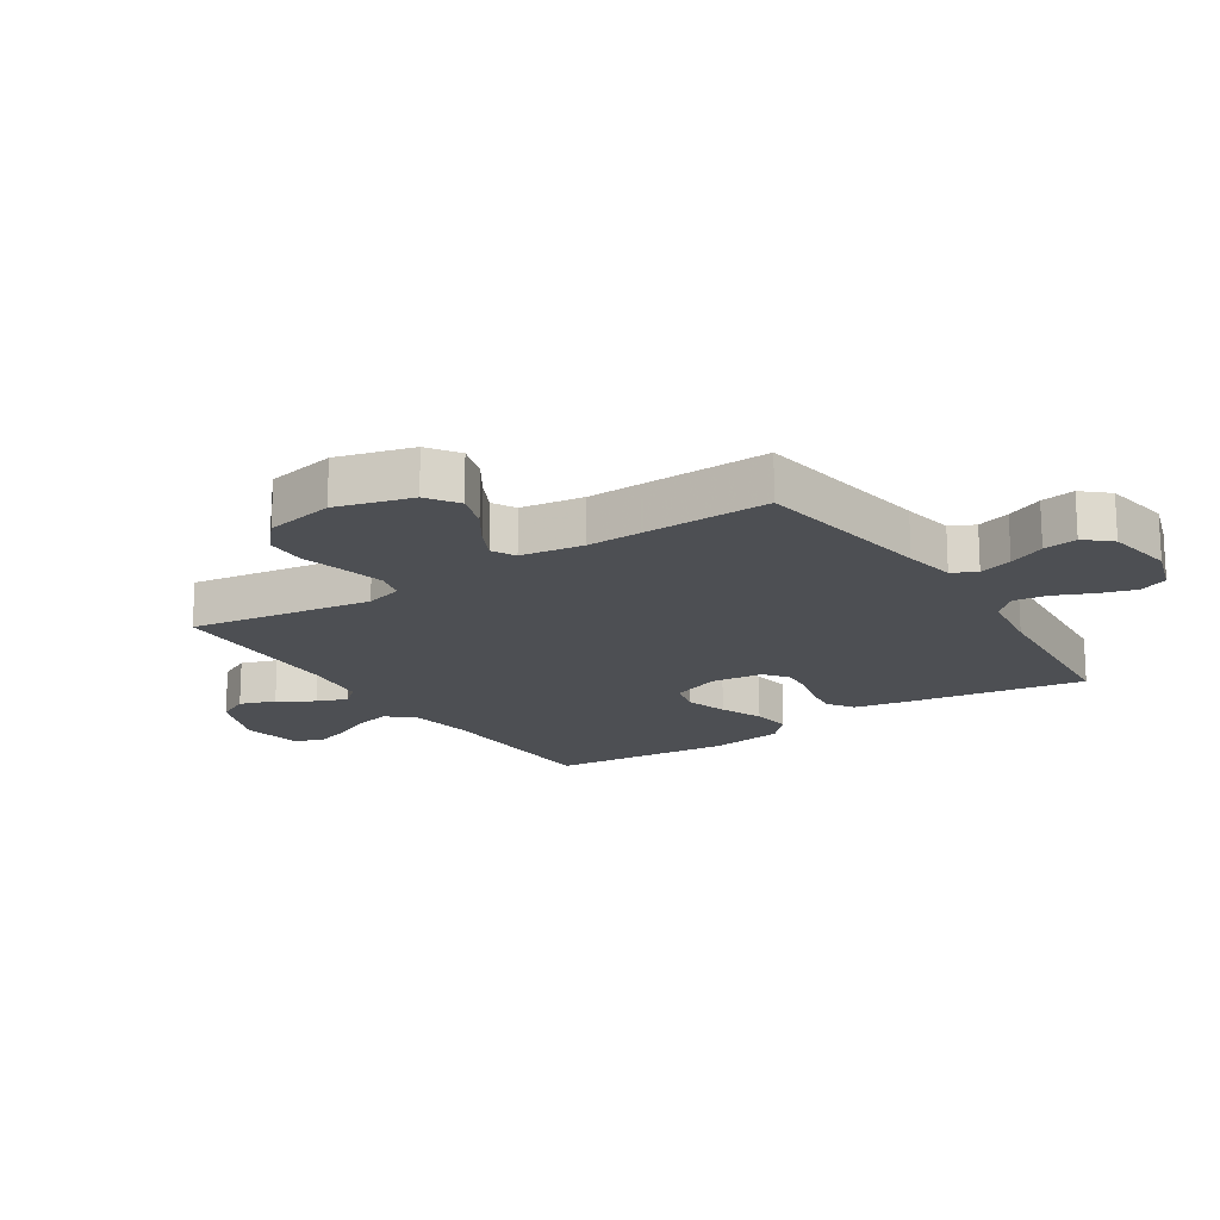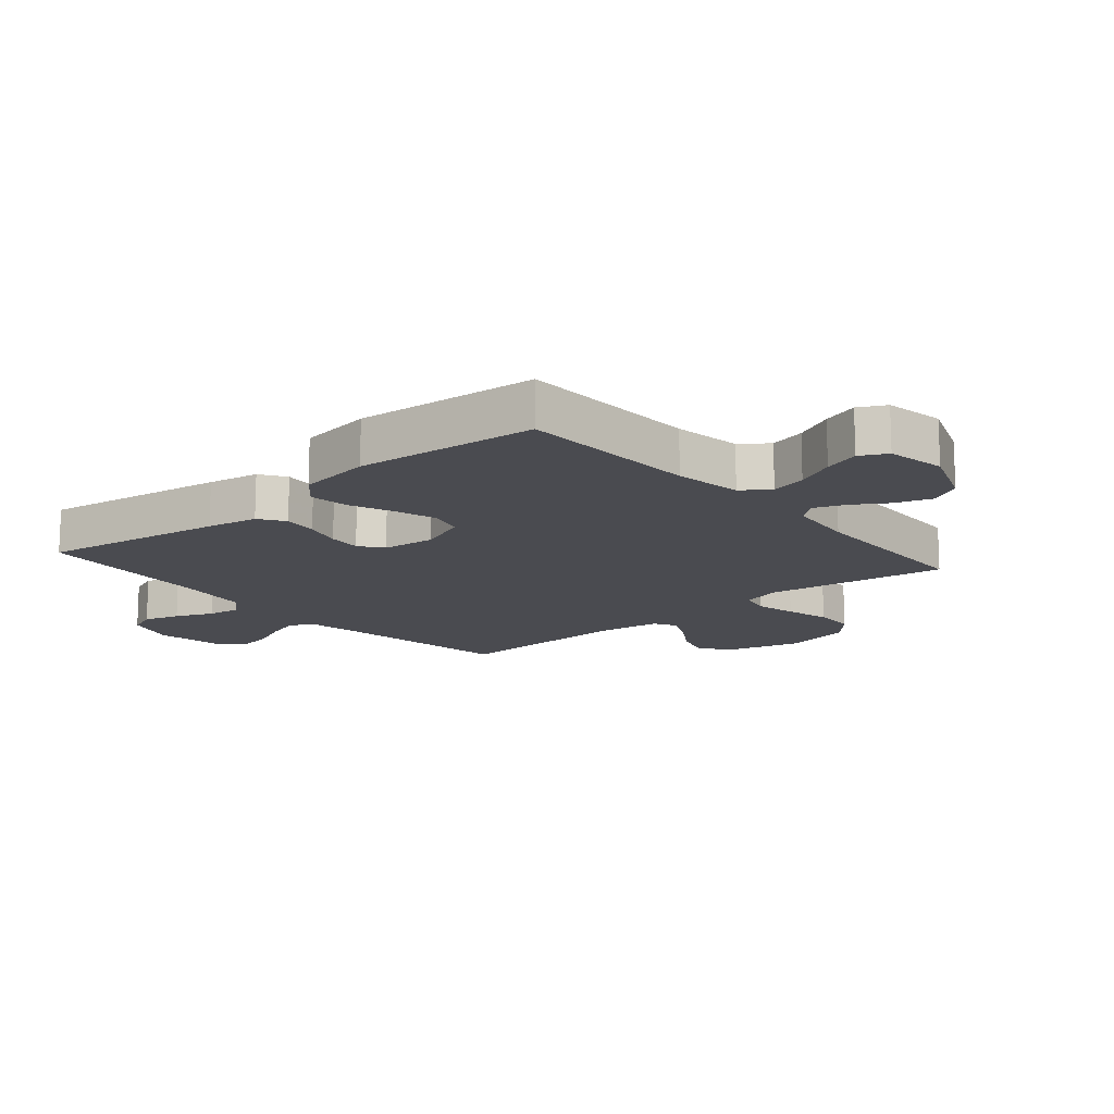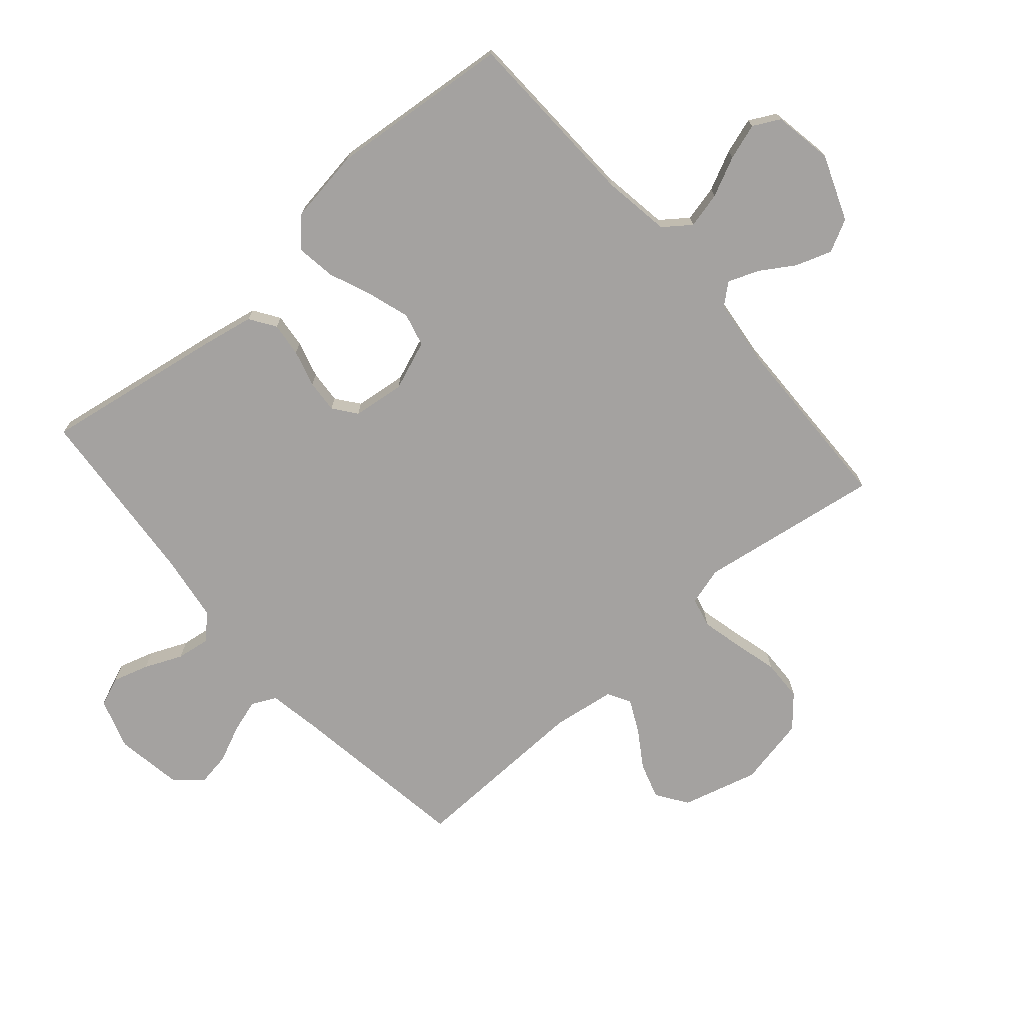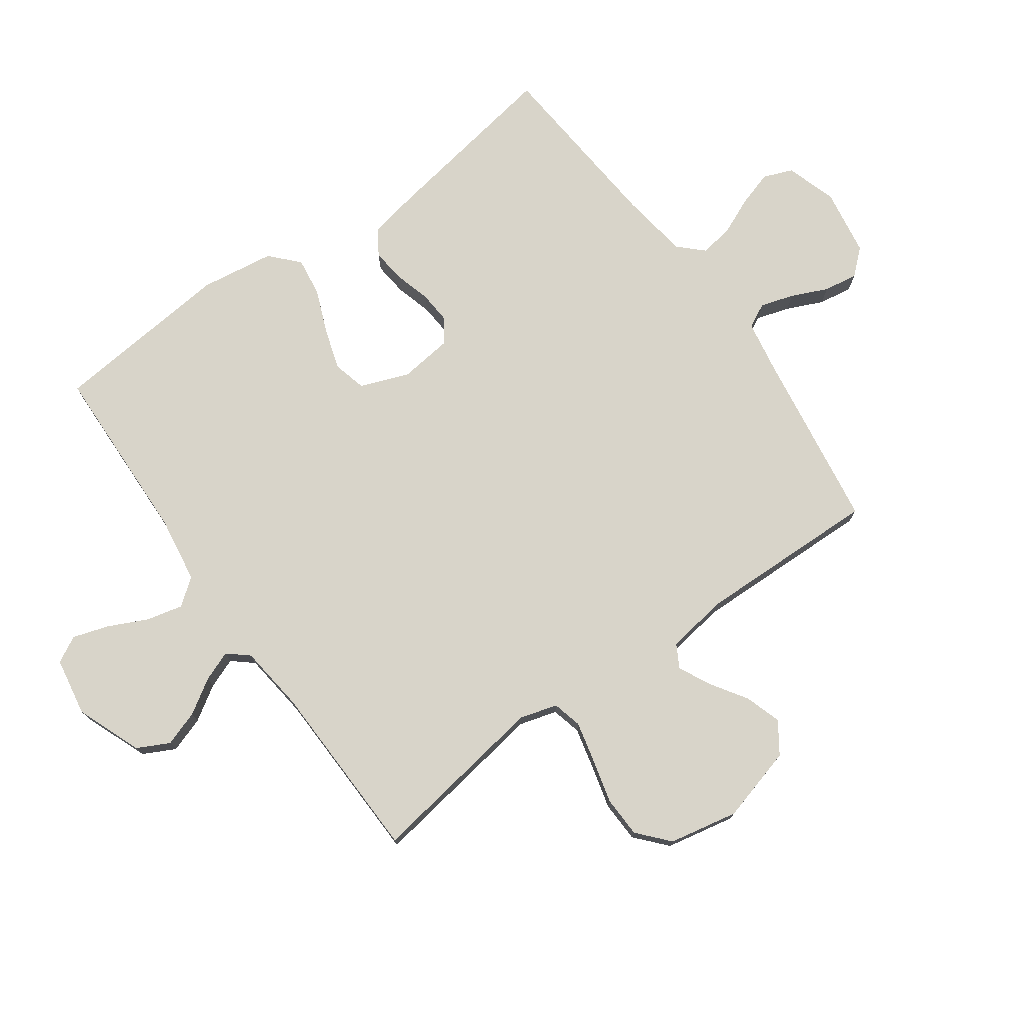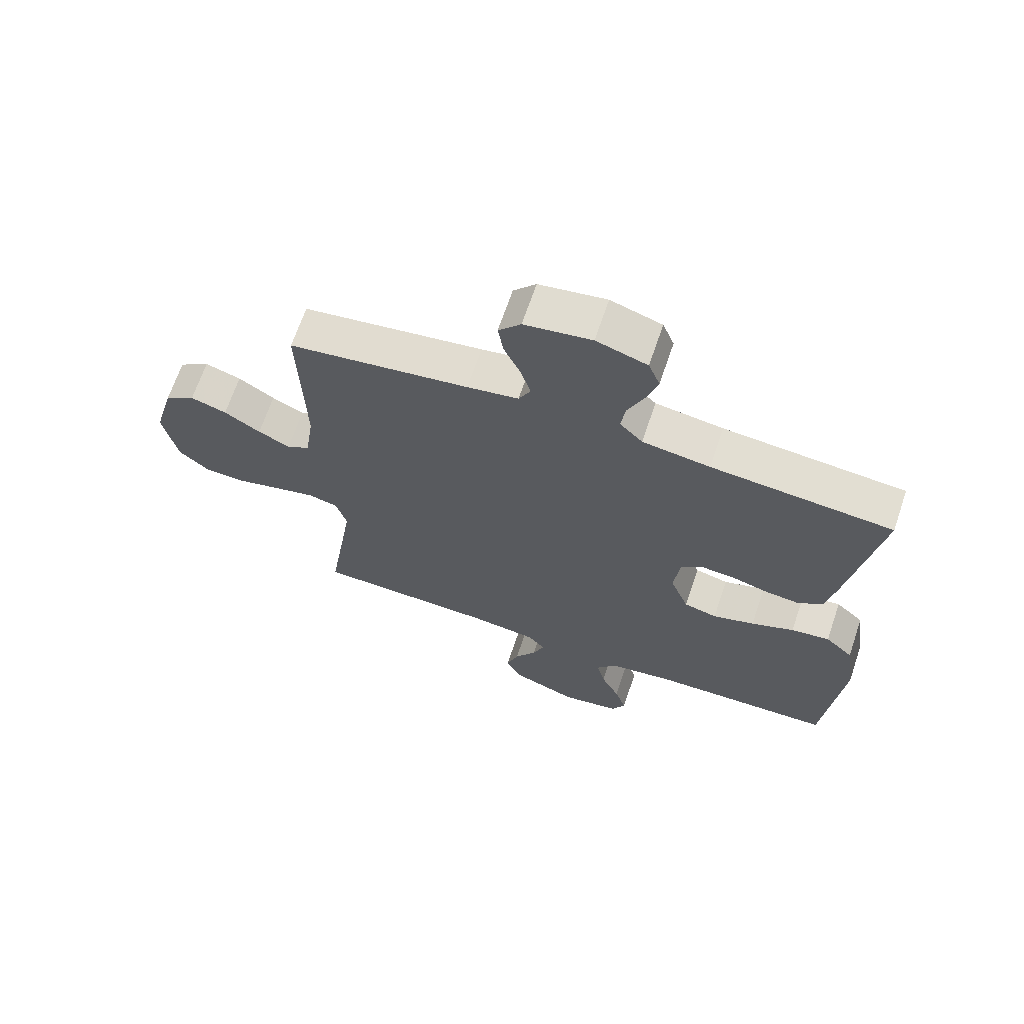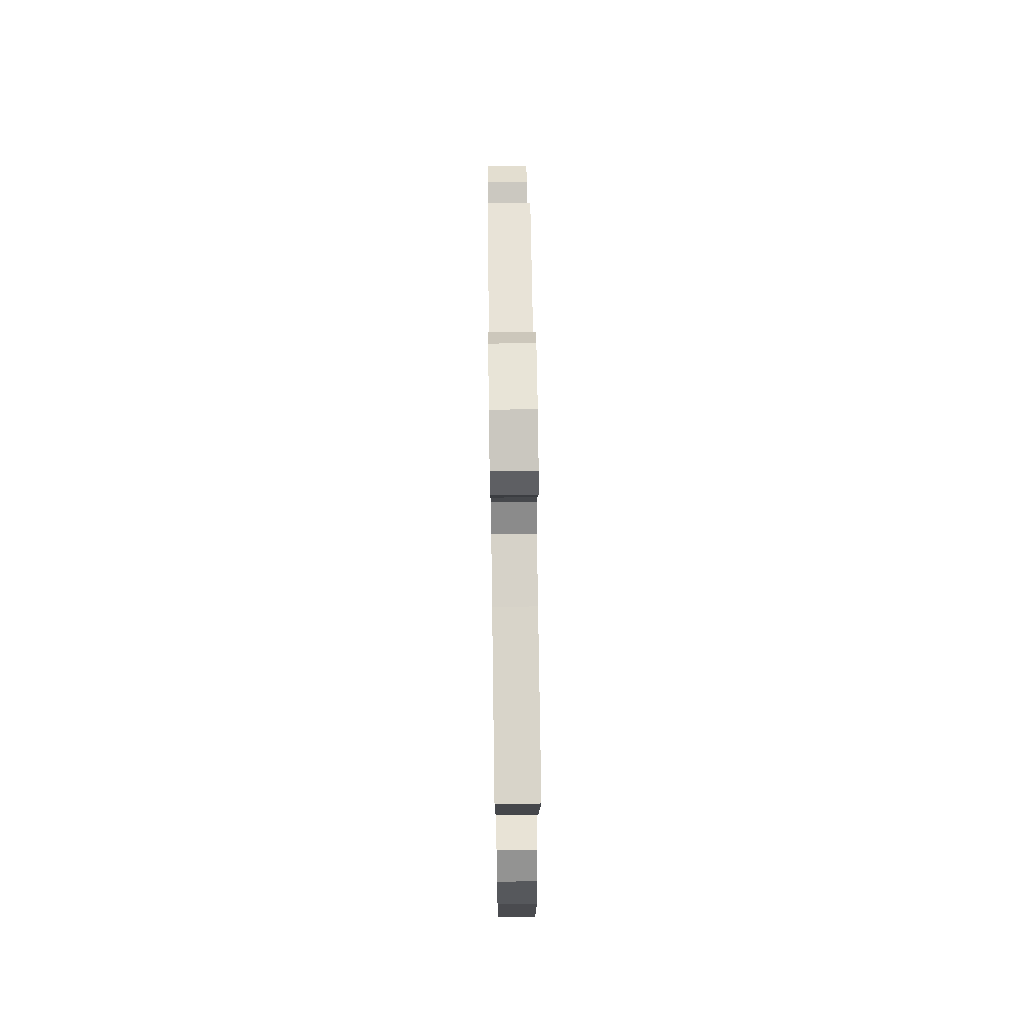
<metadata>
{"format":"obj","ext":"obj","renderer":"f3d","projection":"perspective","resolution":1024,"background":"white","views":[{"elev":-17.6,"azim":-56.9,"up":"+Y"},{"elev":-14.5,"azim":130.6,"up":"+Y"},{"elev":-72.7,"azim":131.0,"up":"+Y"},{"elev":75.5,"azim":-125.7,"up":"+Y"},{"elev":67.2,"azim":18.7,"up":"+Z"},{"elev":70.4,"azim":89.2,"up":"+Z"}]}
</metadata>
<code>
v 0.5 0.07 -0.5
v 0.2 0.07 -0.51
v 0.089 0.07 -0.527
v 0.056 0.07 -0.571
v 0.07 0.07 -0.63
v 0.101 0.07 -0.695
v 0.12 0.07 -0.754
v 0.097 0.07 -0.798
v 0 0.07 -0.815
v -0.108 0.07 -0.773
v -0.135 0.07 -0.72
v -0.115 0.07 -0.661
v -0.079 0.07 -0.604
v -0.06 0.07 -0.554
v -0.089 0.07 -0.52
v -0.2 0.07 -0.507
v -0.5 0.07 -0.5
v -0.454 0.07 -0.2
v -0.472 0.07 -0.138
v -0.521 0.07 -0.126
v -0.588 0.07 -0.142
v -0.661 0.07 -0.161
v -0.729 0.07 -0.159
v -0.78 0.07 -0.114
v -0.803 0.07 0
v -0.769 0.07 0.125
v -0.718 0.07 0.16
v -0.658 0.07 0.141
v -0.598 0.07 0.102
v -0.545 0.07 0.076
v -0.507 0.07 0.097
v -0.492 0.07 0.2
v -0.5 0.07 0.5
v -0.2 0.07 0.545
v -0.115 0.07 0.56
v -0.095 0.07 0.6
v -0.112 0.07 0.655
v -0.139 0.07 0.715
v -0.148 0.07 0.771
v -0.111 0.07 0.813
v 0 0.07 0.831
v 0.084 0.07 0.804
v 0.103 0.07 0.756
v 0.085 0.07 0.697
v 0.058 0.07 0.635
v 0.05 0.07 0.58
v 0.088 0.07 0.541
v 0.2 0.07 0.525
v 0.5 0.07 0.5
v 0.451 0.07 0.2
v 0.435 0.07 0.116
v 0.393 0.07 0.088
v 0.337 0.07 0.094
v 0.276 0.07 0.111
v 0.222 0.07 0.115
v 0.184 0.07 0.086
v 0.174 0.07 0
v 0.205 0.07 -0.081
v 0.26 0.07 -0.095
v 0.329 0.07 -0.073
v 0.4 0.07 -0.044
v 0.464 0.07 -0.035
v 0.51 0.07 -0.078
v 0.528 0.07 -0.2
v 0.5 0 -0.5
v 0.2 0 -0.51
v 0.089 0 -0.527
v 0.056 0 -0.571
v 0.07 0 -0.63
v 0.101 0 -0.695
v 0.12 0 -0.754
v 0.097 0 -0.798
v 0 0 -0.815
v -0.108 0 -0.773
v -0.135 0 -0.72
v -0.115 0 -0.661
v -0.079 0 -0.604
v -0.06 0 -0.554
v -0.089 0 -0.52
v -0.2 0 -0.507
v -0.5 0 -0.5
v -0.454 0 -0.2
v -0.472 0 -0.138
v -0.521 0 -0.126
v -0.588 0 -0.142
v -0.661 0 -0.161
v -0.729 0 -0.159
v -0.78 0 -0.114
v -0.803 0 0
v -0.769 0 0.125
v -0.718 0 0.16
v -0.658 0 0.141
v -0.598 0 0.102
v -0.545 0 0.076
v -0.507 0 0.097
v -0.492 0 0.2
v -0.5 0 0.5
v -0.2 0 0.545
v -0.115 0 0.56
v -0.095 0 0.6
v -0.112 0 0.655
v -0.139 0 0.715
v -0.148 0 0.771
v -0.111 0 0.813
v 0 0 0.831
v 0.084 0 0.804
v 0.103 0 0.756
v 0.085 0 0.697
v 0.058 0 0.635
v 0.05 0 0.58
v 0.088 0 0.541
v 0.2 0 0.525
v 0.5 0 0.5
v 0.451 0 0.2
v 0.435 0 0.116
v 0.393 0 0.088
v 0.337 0 0.094
v 0.276 0 0.111
v 0.222 0 0.115
v 0.184 0 0.086
v 0.174 0 0
v 0.205 0 -0.081
v 0.26 0 -0.095
v 0.329 0 -0.073
v 0.4 0 -0.044
v 0.464 0 -0.035
v 0.51 0 -0.078
v 0.528 0 -0.2
f 64 1 2
f 63 64 2
f 62 63 2
f 61 62 2
f 60 61 2
f 59 60 2 3
f 58 59 3 4
f 57 58 4
f 56 57 4
f 52 53 54
f 51 52 54
f 50 51 54
f 49 50 54
f 48 49 54
f 47 48 54 55
f 46 47 55 56
f 43 44 45
f 42 43 45
f 41 42 45
f 40 41 45
f 39 40 45
f 38 39 45
f 37 38 45
f 36 37 45 46
f 46 56 4
f 36 46 4
f 35 36 4
f 32 33 34
f 34 35 4
f 32 34 4
f 31 32 4
f 27 28 29
f 26 27 29
f 25 26 29
f 24 25 29
f 23 24 29
f 22 23 29
f 21 22 29
f 20 21 29 30
f 19 20 30 31
f 16 17 18
f 18 19 31
f 16 18 31
f 15 16 31
f 11 12 13
f 10 11 13
f 9 10 13
f 8 9 13
f 7 8 13
f 6 7 13
f 5 6 13
f 5 13 14
f 14 15 31
f 5 14 31
f 4 5 31
f 66 65 128
f 66 128 127
f 66 127 126
f 66 126 125
f 66 125 124
f 67 66 124 123
f 68 67 123 122
f 68 122 121
f 68 121 120
f 118 117 116
f 118 116 115
f 118 115 114
f 118 114 113
f 118 113 112
f 119 118 112 111
f 120 119 111 110
f 109 108 107
f 109 107 106
f 109 106 105
f 109 105 104
f 109 104 103
f 109 103 102
f 109 102 101
f 110 109 101 100
f 68 120 110
f 68 110 100
f 68 100 99
f 98 97 96
f 68 99 98
f 68 98 96
f 68 96 95
f 93 92 91
f 93 91 90
f 93 90 89
f 93 89 88
f 93 88 87
f 93 87 86
f 93 86 85
f 94 93 85 84
f 95 94 84 83
f 82 81 80
f 95 83 82
f 95 82 80
f 95 80 79
f 77 76 75
f 77 75 74
f 77 74 73
f 77 73 72
f 77 72 71
f 77 71 70
f 77 70 69
f 78 77 69
f 95 79 78
f 95 78 69
f 95 69 68
f 1 65 66 2
f 2 66 67 3
f 3 67 68 4
f 4 68 69 5
f 5 69 70 6
f 6 70 71 7
f 7 71 72 8
f 8 72 73 9
f 9 73 74 10
f 10 74 75 11
f 11 75 76 12
f 12 76 77 13
f 13 77 78 14
f 14 78 79 15
f 15 79 80 16
f 16 80 81 17
f 17 81 82 18
f 18 82 83 19
f 19 83 84 20
f 20 84 85 21
f 21 85 86 22
f 22 86 87 23
f 23 87 88 24
f 24 88 89 25
f 25 89 90 26
f 26 90 91 27
f 27 91 92 28
f 28 92 93 29
f 29 93 94 30
f 30 94 95 31
f 31 95 96 32
f 32 96 97 33
f 33 97 98 34
f 34 98 99 35
f 35 99 100 36
f 36 100 101 37
f 37 101 102 38
f 38 102 103 39
f 39 103 104 40
f 40 104 105 41
f 41 105 106 42
f 42 106 107 43
f 43 107 108 44
f 44 108 109 45
f 45 109 110 46
f 46 110 111 47
f 47 111 112 48
f 48 112 113 49
f 49 113 114 50
f 50 114 115 51
f 51 115 116 52
f 52 116 117 53
f 53 117 118 54
f 54 118 119 55
f 55 119 120 56
f 56 120 121 57
f 57 121 122 58
f 58 122 123 59
f 59 123 124 60
f 60 124 125 61
f 61 125 126 62
f 62 126 127 63
f 63 127 128 64
f 64 128 65 1

</code>
